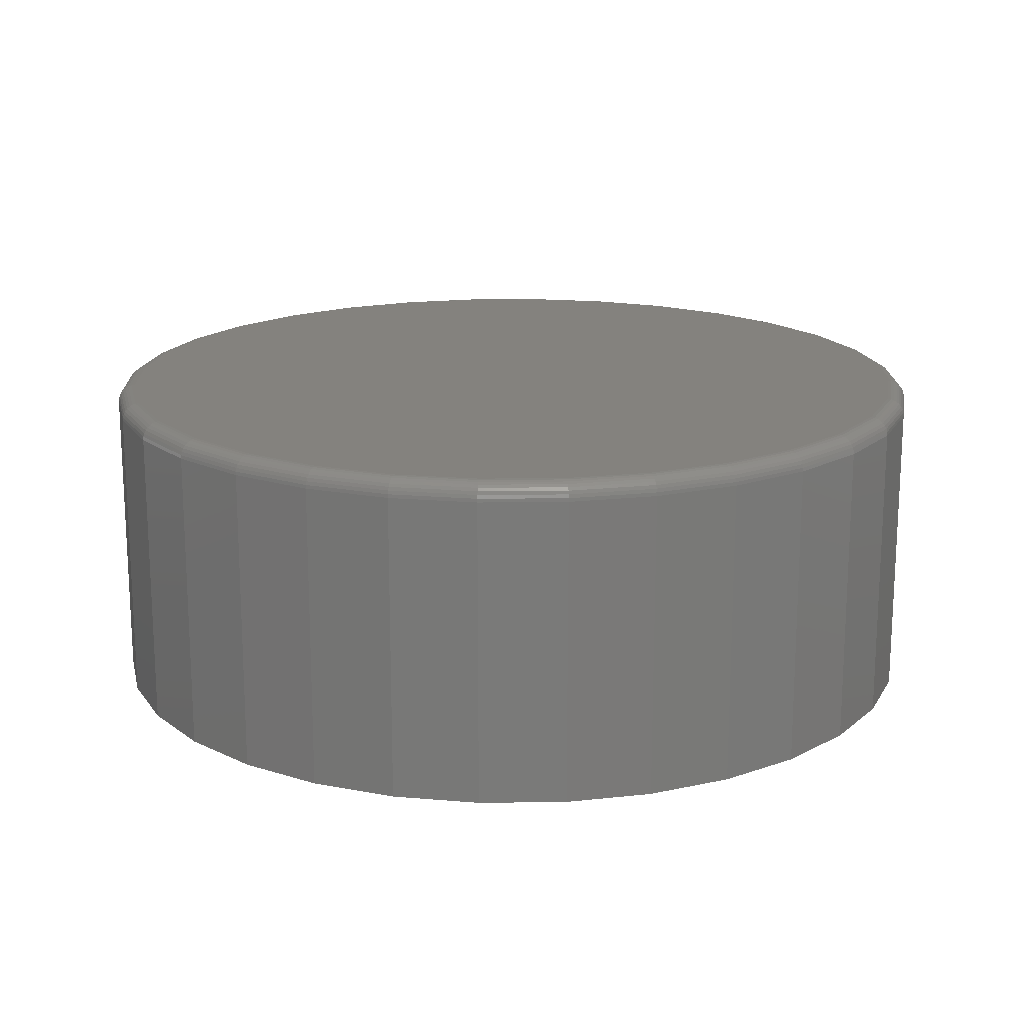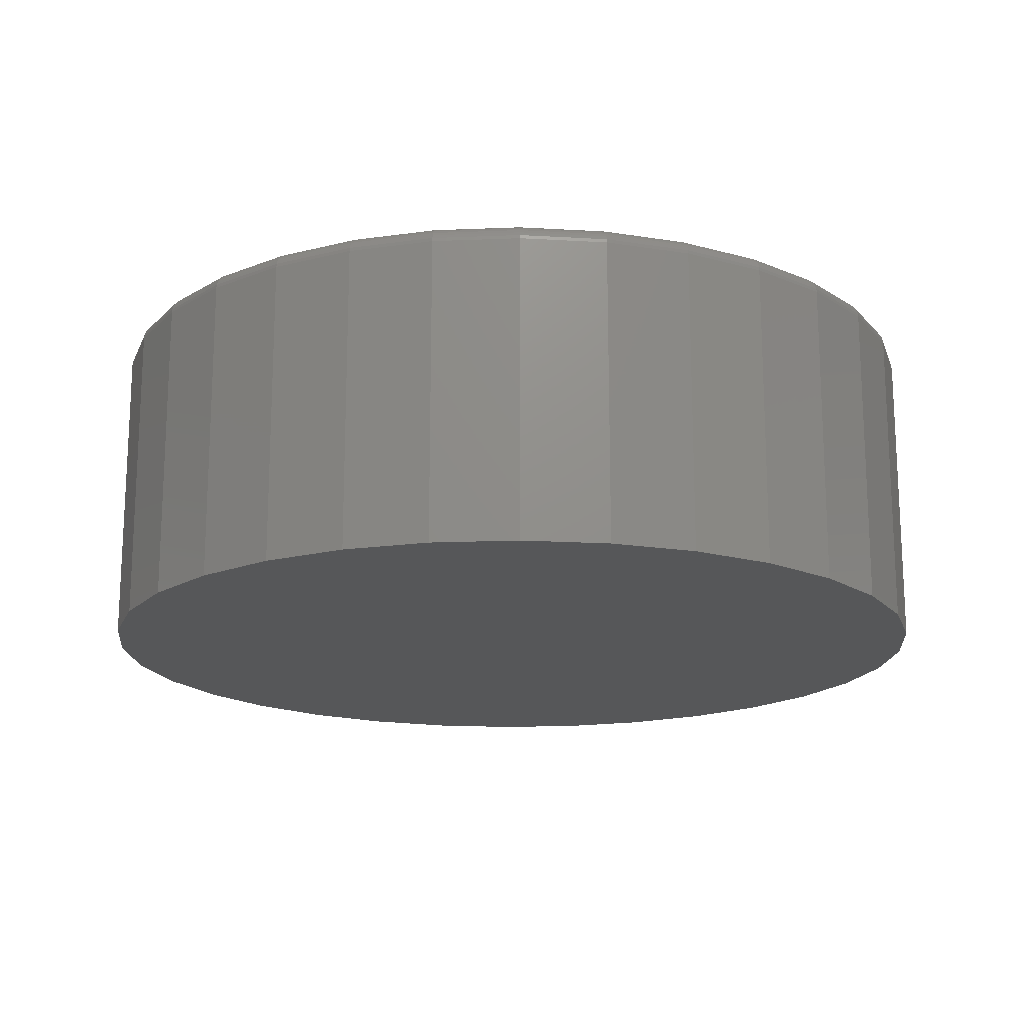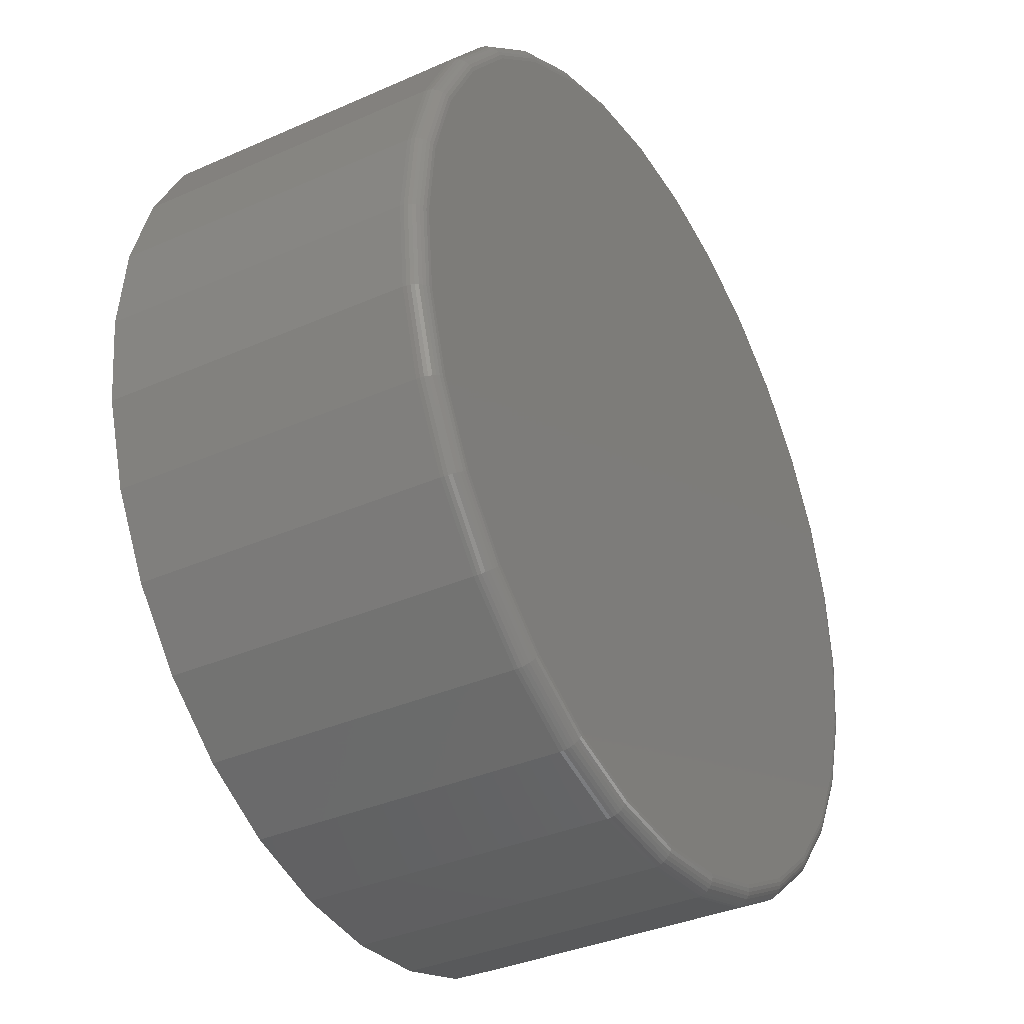
<metadata>
{"format":"stl","ext":"stl","renderer":"f3d","projection":"perspective","resolution":1024,"background":"white","views":[{"elev":17.2,"azim":-29.5,"up":"+Z"},{"elev":-17.1,"azim":111.5,"up":"+Z"},{"elev":-35.7,"azim":-59.7,"up":"+Y"}]}
</metadata>
<code>
# stl→obj: 320 verts, 636 faces
v -0.1339 0.7127 0.5625
v 0.1497 0.7127 0.5625
v 0.007895 0.7266 0.5625
v 0.286 0.6713 0.5625
v -0.2702 0.6713 0.5625
v 0.4116 0.6042 0.5625
v -0.3958 0.6042 0.5625
v 0.5217 0.5138 0.5625
v -0.5059 0.5138 0.5625
v 0.6121 0.4037 0.5625
v -0.5963 0.4037 0.5625
v 0.6792 0.2781 0.5625
v -0.6634 0.2781 0.5625
v 0.7206 0.1418 0.5625
v -0.7048 0.1418 0.5625
v 0.7345 -8.778e-16 0.5625
v -0.7188 -2.882e-16 0.5625
v 0.7206 -0.1418 0.5625
v -0.7048 -0.1418 0.5625
v 0.6792 -0.2781 0.5625
v -0.6634 -0.2781 0.5625
v 0.6121 -0.4037 0.5625
v -0.5963 -0.4037 0.5625
v 0.5217 -0.5138 0.5625
v -0.5059 -0.5138 0.5625
v 0.4116 -0.6042 0.5625
v -0.3958 -0.6042 0.5625
v 0.286 -0.6713 0.5625
v -0.2702 -0.6713 0.5625
v 0.1497 -0.7127 0.5625
v -0.1339 -0.7127 0.5625
v 0.007895 -0.7266 0.5625
v 0.7658 0 0
v 0.7658 -8.588e-16 0.5312
v 0.7512 -0.1479 0
v 0.7512 -0.1479 0.5312
v 0.7081 -0.29 0
v 0.7081 -0.29 0.5312
v 0.6381 -0.4211 0
v 0.6381 -0.4211 0.5312
v 0.5438 -0.5359 0
v 0.5438 -0.5359 0.5312
v 0.429 -0.6302 0
v 0.429 -0.6302 0.5312
v 0.2979 -0.7002 0
v 0.2979 -0.7002 0.5312
v 0.1558 -0.7433 0
v 0.1558 -0.7433 0.5312
v 0.007895 -0.7579 0
v 0.007895 -0.7579 0.5312
v -0.14 -0.7433 0
v -0.14 -0.7433 0.5312
v -0.2821 -0.7002 0
v -0.2821 -0.7002 0.5312
v -0.4132 -0.6302 0
v -0.4132 -0.6302 0.5312
v -0.528 -0.5359 0
v -0.528 -0.5359 0.5312
v -0.6223 -0.4211 0
v -0.6223 -0.4211 0.5312
v -0.6923 -0.29 0
v -0.6923 -0.29 0.5312
v -0.7354 -0.1479 0
v -0.7354 -0.1479 0.5312
v -0.75 9.281e-17 0
v -0.75 9.281e-17 0.5312
v -0.7354 0.1479 0
v -0.7354 0.1479 0.5312
v -0.6923 0.29 0
v -0.6923 0.29 0.5312
v -0.6223 0.4211 0
v -0.6223 0.4211 0.5312
v -0.528 0.5359 0
v -0.528 0.5359 0.5312
v -0.4132 0.6302 0
v -0.4132 0.6302 0.5312
v -0.2821 0.7002 0
v -0.2821 0.7002 0.5312
v -0.14 0.7433 0
v -0.14 0.7433 0.5312
v 0.007895 0.7579 0
v 0.007895 0.7579 0.5312
v 0.1558 0.7433 0
v 0.1558 0.7433 0.5312
v 0.2979 0.7002 0
v 0.2979 0.7002 0.5312
v 0.429 0.6302 0
v 0.429 0.6302 0.5312
v 0.5438 0.5359 0
v 0.5438 0.5359 0.5312
v 0.6381 0.4211 0
v 0.6381 0.4211 0.5312
v 0.7081 0.29 0
v 0.7081 0.29 0.5312
v 0.7512 0.1479 0
v 0.7512 0.1479 0.5312
v -0.7248 1.11e-16 0.5619
v -0.7108 0.143 0.5619
v -0.7307 1.665e-16 0.5601
v -0.7165 0.1441 0.5601
v -0.7361 1.665e-16 0.5572
v -0.7218 0.1451 0.5572
v -0.7408 1.665e-16 0.5533
v -0.7265 0.1461 0.5533
v -0.7447 1.11e-16 0.5486
v -0.7303 0.1468 0.5486
v -0.7476 1.11e-16 0.5432
v -0.7331 0.1474 0.5432
v -0.7494 1.11e-16 0.5373
v -0.7348 0.1477 0.5373
v 0.7266 0.143 0.5619
v 0.7406 -8.882e-16 0.5619
v 0.7323 0.1441 0.5601
v 0.7465 -8.327e-16 0.5601
v 0.7376 0.1451 0.5572
v 0.7519 -8.882e-16 0.5572
v 0.7422 0.1461 0.5533
v 0.7566 -8.327e-16 0.5533
v 0.7461 0.1468 0.5486
v 0.7605 -8.327e-16 0.5486
v 0.7489 0.1474 0.5432
v 0.7634 -8.882e-16 0.5432
v 0.7506 0.1477 0.5373
v 0.7652 -8.882e-16 0.5373
v 0.6849 0.2804 0.5619
v 0.6903 0.2827 0.5601
v 0.6953 0.2847 0.5572
v 0.6996 0.2865 0.5533
v 0.7032 0.288 0.5486
v 0.7059 0.2891 0.5432
v 0.7075 0.2898 0.5373
v 0.6171 0.4071 0.5619
v 0.622 0.4103 0.5601
v 0.6265 0.4133 0.5572
v 0.6305 0.416 0.5533
v 0.6337 0.4181 0.5486
v 0.6361 0.4197 0.5432
v 0.6376 0.4207 0.5373
v 0.526 0.5181 0.5619
v 0.5302 0.5223 0.5601
v 0.534 0.5261 0.5572
v 0.5373 0.5294 0.5533
v 0.5401 0.5322 0.5486
v 0.5421 0.5342 0.5432
v 0.5434 0.5355 0.5373
v 0.415 0.6093 0.5619
v 0.4182 0.6141 0.5601
v 0.4212 0.6186 0.5572
v 0.4239 0.6226 0.5533
v 0.426 0.6258 0.5486
v 0.4276 0.6282 0.5432
v 0.4286 0.6297 0.5373
v 0.2883 0.677 0.5619
v 0.2905 0.6824 0.5601
v 0.2926 0.6874 0.5572
v 0.2944 0.6917 0.5533
v 0.2959 0.6953 0.5486
v 0.297 0.698 0.5432
v 0.2977 0.6996 0.5373
v 0.1508 0.7187 0.5619
v 0.152 0.7244 0.5601
v 0.153 0.7297 0.5572
v 0.154 0.7344 0.5533
v 0.1547 0.7382 0.5486
v 0.1553 0.741 0.5432
v 0.1556 0.7427 0.5373
v 0.007895 0.7327 0.5619
v 0.007895 0.7386 0.5601
v 0.007895 0.744 0.5572
v 0.007895 0.7487 0.5533
v 0.007895 0.7526 0.5486
v 0.007895 0.7555 0.5432
v 0.007895 0.7573 0.5373
v -0.1351 0.7187 0.5619
v -0.1362 0.7244 0.5601
v -0.1373 0.7297 0.5572
v -0.1382 0.7344 0.5533
v -0.1389 0.7382 0.5486
v -0.1395 0.741 0.5432
v -0.1398 0.7427 0.5373
v -0.2725 0.677 0.5619
v -0.2748 0.6824 0.5601
v -0.2768 0.6874 0.5572
v -0.2786 0.6917 0.5533
v -0.2801 0.6953 0.5486
v -0.2812 0.698 0.5432
v -0.2819 0.6996 0.5373
v -0.3992 0.6093 0.5619
v -0.4025 0.6141 0.5601
v -0.4055 0.6186 0.5572
v -0.4081 0.6226 0.5533
v -0.4102 0.6258 0.5486
v -0.4118 0.6282 0.5432
v -0.4128 0.6297 0.5373
v -0.5102 0.5181 0.5619
v -0.5144 0.5223 0.5601
v -0.5182 0.5261 0.5572
v -0.5215 0.5294 0.5533
v -0.5243 0.5322 0.5486
v -0.5263 0.5342 0.5432
v -0.5276 0.5355 0.5373
v -0.6014 0.4071 0.5619
v -0.6062 0.4103 0.5601
v -0.6107 0.4133 0.5572
v -0.6147 0.416 0.5533
v -0.6179 0.4181 0.5486
v -0.6203 0.4197 0.5432
v -0.6218 0.4207 0.5373
v -0.6691 0.2804 0.5619
v -0.6745 0.2827 0.5601
v -0.6795 0.2847 0.5572
v -0.6839 0.2865 0.5533
v -0.6874 0.288 0.5486
v -0.6901 0.2891 0.5432
v -0.6918 0.2898 0.5373
v 0.7266 -0.143 0.5619
v 0.7323 -0.1441 0.5601
v 0.7376 -0.1451 0.5572
v 0.7422 -0.1461 0.5533
v 0.7461 -0.1468 0.5486
v 0.7489 -0.1474 0.5432
v 0.7506 -0.1477 0.5373
v -0.7108 -0.143 0.5619
v -0.7165 -0.1441 0.5601
v -0.7218 -0.1451 0.5572
v -0.7265 -0.1461 0.5533
v -0.7303 -0.1468 0.5486
v -0.7331 -0.1474 0.5432
v -0.7348 -0.1477 0.5373
v -0.6691 -0.2804 0.5619
v -0.6745 -0.2827 0.5601
v -0.6795 -0.2847 0.5572
v -0.6839 -0.2865 0.5533
v -0.6874 -0.288 0.5486
v -0.6901 -0.2891 0.5432
v -0.6918 -0.2898 0.5373
v -0.6014 -0.4071 0.5619
v -0.6062 -0.4103 0.5601
v -0.6107 -0.4133 0.5572
v -0.6147 -0.416 0.5533
v -0.6179 -0.4181 0.5486
v -0.6203 -0.4197 0.5432
v -0.6218 -0.4207 0.5373
v -0.5102 -0.5181 0.5619
v -0.5144 -0.5223 0.5601
v -0.5182 -0.5261 0.5572
v -0.5215 -0.5294 0.5533
v -0.5243 -0.5322 0.5486
v -0.5263 -0.5342 0.5432
v -0.5276 -0.5355 0.5373
v -0.3992 -0.6093 0.5619
v -0.4025 -0.6141 0.5601
v -0.4055 -0.6186 0.5572
v -0.4081 -0.6226 0.5533
v -0.4102 -0.6258 0.5486
v -0.4118 -0.6282 0.5432
v -0.4128 -0.6297 0.5373
v -0.2725 -0.677 0.5619
v -0.2748 -0.6824 0.5601
v -0.2768 -0.6874 0.5572
v -0.2786 -0.6917 0.5533
v -0.2801 -0.6953 0.5486
v -0.2812 -0.698 0.5432
v -0.2819 -0.6996 0.5373
v -0.1351 -0.7187 0.5619
v -0.1362 -0.7244 0.5601
v -0.1373 -0.7297 0.5572
v -0.1382 -0.7344 0.5533
v -0.1389 -0.7382 0.5486
v -0.1395 -0.741 0.5432
v -0.1398 -0.7427 0.5373
v 0.007895 -0.7327 0.5619
v 0.007895 -0.7386 0.5601
v 0.007895 -0.744 0.5572
v 0.007895 -0.7487 0.5533
v 0.007895 -0.7526 0.5486
v 0.007895 -0.7555 0.5432
v 0.007895 -0.7573 0.5373
v 0.1508 -0.7187 0.5619
v 0.152 -0.7244 0.5601
v 0.153 -0.7297 0.5572
v 0.154 -0.7344 0.5533
v 0.1547 -0.7382 0.5486
v 0.1553 -0.741 0.5432
v 0.1556 -0.7427 0.5373
v 0.2883 -0.677 0.5619
v 0.2905 -0.6824 0.5601
v 0.2926 -0.6874 0.5572
v 0.2944 -0.6917 0.5533
v 0.2959 -0.6953 0.5486
v 0.297 -0.698 0.5432
v 0.2977 -0.6996 0.5373
v 0.415 -0.6093 0.5619
v 0.4182 -0.6141 0.5601
v 0.4212 -0.6186 0.5572
v 0.4239 -0.6226 0.5533
v 0.426 -0.6258 0.5486
v 0.4276 -0.6282 0.5432
v 0.4286 -0.6297 0.5373
v 0.526 -0.5181 0.5619
v 0.5302 -0.5223 0.5601
v 0.534 -0.5261 0.5572
v 0.5373 -0.5294 0.5533
v 0.5401 -0.5322 0.5486
v 0.5421 -0.5342 0.5432
v 0.5434 -0.5355 0.5373
v 0.6171 -0.4071 0.5619
v 0.622 -0.4103 0.5601
v 0.6265 -0.4133 0.5572
v 0.6305 -0.416 0.5533
v 0.6337 -0.4181 0.5486
v 0.6361 -0.4197 0.5432
v 0.6376 -0.4207 0.5373
v 0.6849 -0.2804 0.5619
v 0.6903 -0.2827 0.5601
v 0.6953 -0.2847 0.5572
v 0.6996 -0.2865 0.5533
v 0.7032 -0.288 0.5486
v 0.7059 -0.2891 0.5432
v 0.7075 -0.2898 0.5373
f 1 2 3
f 2 1 4
f 4 1 5
f 4 5 6
f 6 5 7
f 6 7 8
f 8 7 9
f 8 9 10
f 10 9 11
f 10 11 12
f 12 11 13
f 12 13 14
f 14 13 15
f 14 15 16
f 16 15 17
f 16 17 18
f 18 17 19
f 18 19 20
f 20 19 21
f 20 21 22
f 22 21 23
f 22 23 24
f 24 23 25
f 24 25 26
f 26 25 27
f 26 27 28
f 28 27 29
f 28 29 30
f 30 29 31
f 30 31 32
f 33 34 35
f 35 34 36
f 35 36 37
f 37 36 38
f 37 38 39
f 39 38 40
f 39 40 41
f 41 40 42
f 41 42 43
f 43 42 44
f 43 44 45
f 45 44 46
f 45 46 47
f 47 46 48
f 47 48 49
f 49 48 50
f 49 50 51
f 51 50 52
f 51 52 53
f 53 52 54
f 53 54 55
f 55 54 56
f 55 56 57
f 57 56 58
f 57 58 59
f 59 58 60
f 59 60 61
f 61 60 62
f 61 62 63
f 63 62 64
f 63 64 65
f 65 64 66
f 65 66 67
f 67 66 68
f 67 68 69
f 69 68 70
f 69 70 71
f 71 70 72
f 71 72 73
f 73 72 74
f 73 74 75
f 75 74 76
f 75 76 77
f 77 76 78
f 77 78 79
f 79 78 80
f 79 80 81
f 81 80 82
f 81 82 83
f 83 82 84
f 83 84 85
f 85 84 86
f 85 86 87
f 87 86 88
f 87 88 89
f 89 88 90
f 89 90 91
f 91 90 92
f 91 92 93
f 93 92 94
f 93 94 95
f 95 94 96
f 95 96 33
f 33 96 34
f 17 15 97
f 97 15 98
f 97 98 99
f 99 98 100
f 99 100 101
f 101 100 102
f 101 102 103
f 103 102 104
f 103 104 105
f 105 104 106
f 105 106 107
f 107 106 108
f 107 108 109
f 109 108 110
f 109 110 66
f 66 110 68
f 14 16 111
f 111 16 112
f 111 112 113
f 113 112 114
f 113 114 115
f 115 114 116
f 115 116 117
f 117 116 118
f 117 118 119
f 119 118 120
f 119 120 121
f 121 120 122
f 121 122 123
f 123 122 124
f 123 124 96
f 96 124 34
f 12 14 125
f 125 14 111
f 125 111 126
f 126 111 113
f 126 113 127
f 127 113 115
f 127 115 128
f 128 115 117
f 128 117 129
f 129 117 119
f 129 119 130
f 130 119 121
f 130 121 131
f 131 121 123
f 131 123 94
f 94 123 96
f 10 12 132
f 132 12 125
f 132 125 133
f 133 125 126
f 133 126 134
f 134 126 127
f 134 127 135
f 135 127 128
f 135 128 136
f 136 128 129
f 136 129 137
f 137 129 130
f 137 130 138
f 138 130 131
f 138 131 92
f 92 131 94
f 8 10 139
f 139 10 132
f 139 132 140
f 140 132 133
f 140 133 141
f 141 133 134
f 141 134 142
f 142 134 135
f 142 135 143
f 143 135 136
f 143 136 144
f 144 136 137
f 144 137 145
f 145 137 138
f 145 138 90
f 90 138 92
f 6 8 146
f 146 8 139
f 146 139 147
f 147 139 140
f 147 140 148
f 148 140 141
f 148 141 149
f 149 141 142
f 149 142 150
f 150 142 143
f 150 143 151
f 151 143 144
f 151 144 152
f 152 144 145
f 152 145 88
f 88 145 90
f 4 6 153
f 153 6 146
f 153 146 154
f 154 146 147
f 154 147 155
f 155 147 148
f 155 148 156
f 156 148 149
f 156 149 157
f 157 149 150
f 157 150 158
f 158 150 151
f 158 151 159
f 159 151 152
f 159 152 86
f 86 152 88
f 2 4 160
f 160 4 153
f 160 153 161
f 161 153 154
f 161 154 162
f 162 154 155
f 162 155 163
f 163 155 156
f 163 156 164
f 164 156 157
f 164 157 165
f 165 157 158
f 165 158 166
f 166 158 159
f 166 159 84
f 84 159 86
f 3 2 167
f 167 2 160
f 167 160 168
f 168 160 161
f 168 161 169
f 169 161 162
f 169 162 170
f 170 162 163
f 170 163 171
f 171 163 164
f 171 164 172
f 172 164 165
f 172 165 173
f 173 165 166
f 173 166 82
f 82 166 84
f 1 3 174
f 174 3 167
f 174 167 175
f 175 167 168
f 175 168 176
f 176 168 169
f 176 169 177
f 177 169 170
f 177 170 178
f 178 170 171
f 178 171 179
f 179 171 172
f 179 172 180
f 180 172 173
f 180 173 80
f 80 173 82
f 5 1 181
f 181 1 174
f 181 174 182
f 182 174 175
f 182 175 183
f 183 175 176
f 183 176 184
f 184 176 177
f 184 177 185
f 185 177 178
f 185 178 186
f 186 178 179
f 186 179 187
f 187 179 180
f 187 180 78
f 78 180 80
f 7 5 188
f 188 5 181
f 188 181 189
f 189 181 182
f 189 182 190
f 190 182 183
f 190 183 191
f 191 183 184
f 191 184 192
f 192 184 185
f 192 185 193
f 193 185 186
f 193 186 194
f 194 186 187
f 194 187 76
f 76 187 78
f 9 7 195
f 195 7 188
f 195 188 196
f 196 188 189
f 196 189 197
f 197 189 190
f 197 190 198
f 198 190 191
f 198 191 199
f 199 191 192
f 199 192 200
f 200 192 193
f 200 193 201
f 201 193 194
f 201 194 74
f 74 194 76
f 11 9 202
f 202 9 195
f 202 195 203
f 203 195 196
f 203 196 204
f 204 196 197
f 204 197 205
f 205 197 198
f 205 198 206
f 206 198 199
f 206 199 207
f 207 199 200
f 207 200 208
f 208 200 201
f 208 201 72
f 72 201 74
f 13 11 209
f 209 11 202
f 209 202 210
f 210 202 203
f 210 203 211
f 211 203 204
f 211 204 212
f 212 204 205
f 212 205 213
f 213 205 206
f 213 206 214
f 214 206 207
f 214 207 215
f 215 207 208
f 215 208 70
f 70 208 72
f 15 13 98
f 98 13 209
f 98 209 100
f 100 209 210
f 100 210 102
f 102 210 211
f 102 211 104
f 104 211 212
f 104 212 106
f 106 212 213
f 106 213 108
f 108 213 214
f 108 214 110
f 110 214 215
f 110 215 68
f 68 215 70
f 16 18 112
f 112 18 216
f 112 216 114
f 114 216 217
f 114 217 116
f 116 217 218
f 116 218 118
f 118 218 219
f 118 219 120
f 120 219 220
f 120 220 122
f 122 220 221
f 122 221 124
f 124 221 222
f 124 222 34
f 34 222 36
f 19 17 223
f 223 17 97
f 223 97 224
f 224 97 99
f 224 99 225
f 225 99 101
f 225 101 226
f 226 101 103
f 226 103 227
f 227 103 105
f 227 105 228
f 228 105 107
f 228 107 229
f 229 107 109
f 229 109 64
f 64 109 66
f 21 19 230
f 230 19 223
f 230 223 231
f 231 223 224
f 231 224 232
f 232 224 225
f 232 225 233
f 233 225 226
f 233 226 234
f 234 226 227
f 234 227 235
f 235 227 228
f 235 228 236
f 236 228 229
f 236 229 62
f 62 229 64
f 23 21 237
f 237 21 230
f 237 230 238
f 238 230 231
f 238 231 239
f 239 231 232
f 239 232 240
f 240 232 233
f 240 233 241
f 241 233 234
f 241 234 242
f 242 234 235
f 242 235 243
f 243 235 236
f 243 236 60
f 60 236 62
f 25 23 244
f 244 23 237
f 244 237 245
f 245 237 238
f 245 238 246
f 246 238 239
f 246 239 247
f 247 239 240
f 247 240 248
f 248 240 241
f 248 241 249
f 249 241 242
f 249 242 250
f 250 242 243
f 250 243 58
f 58 243 60
f 27 25 251
f 251 25 244
f 251 244 252
f 252 244 245
f 252 245 253
f 253 245 246
f 253 246 254
f 254 246 247
f 254 247 255
f 255 247 248
f 255 248 256
f 256 248 249
f 256 249 257
f 257 249 250
f 257 250 56
f 56 250 58
f 29 27 258
f 258 27 251
f 258 251 259
f 259 251 252
f 259 252 260
f 260 252 253
f 260 253 261
f 261 253 254
f 261 254 262
f 262 254 255
f 262 255 263
f 263 255 256
f 263 256 264
f 264 256 257
f 264 257 54
f 54 257 56
f 31 29 265
f 265 29 258
f 265 258 266
f 266 258 259
f 266 259 267
f 267 259 260
f 267 260 268
f 268 260 261
f 268 261 269
f 269 261 262
f 269 262 270
f 270 262 263
f 270 263 271
f 271 263 264
f 271 264 52
f 52 264 54
f 32 31 272
f 272 31 265
f 272 265 273
f 273 265 266
f 273 266 274
f 274 266 267
f 274 267 275
f 275 267 268
f 275 268 276
f 276 268 269
f 276 269 277
f 277 269 270
f 277 270 278
f 278 270 271
f 278 271 50
f 50 271 52
f 30 32 279
f 279 32 272
f 279 272 280
f 280 272 273
f 280 273 281
f 281 273 274
f 281 274 282
f 282 274 275
f 282 275 283
f 283 275 276
f 283 276 284
f 284 276 277
f 284 277 285
f 285 277 278
f 285 278 48
f 48 278 50
f 28 30 286
f 286 30 279
f 286 279 287
f 287 279 280
f 287 280 288
f 288 280 281
f 288 281 289
f 289 281 282
f 289 282 290
f 290 282 283
f 290 283 291
f 291 283 284
f 291 284 292
f 292 284 285
f 292 285 46
f 46 285 48
f 26 28 293
f 293 28 286
f 293 286 294
f 294 286 287
f 294 287 295
f 295 287 288
f 295 288 296
f 296 288 289
f 296 289 297
f 297 289 290
f 297 290 298
f 298 290 291
f 298 291 299
f 299 291 292
f 299 292 44
f 44 292 46
f 24 26 300
f 300 26 293
f 300 293 301
f 301 293 294
f 301 294 302
f 302 294 295
f 302 295 303
f 303 295 296
f 303 296 304
f 304 296 297
f 304 297 305
f 305 297 298
f 305 298 306
f 306 298 299
f 306 299 42
f 42 299 44
f 22 24 307
f 307 24 300
f 307 300 308
f 308 300 301
f 308 301 309
f 309 301 302
f 309 302 310
f 310 302 303
f 310 303 311
f 311 303 304
f 311 304 312
f 312 304 305
f 312 305 313
f 313 305 306
f 313 306 40
f 40 306 42
f 20 22 314
f 314 22 307
f 314 307 315
f 315 307 308
f 315 308 316
f 316 308 309
f 316 309 317
f 317 309 310
f 317 310 318
f 318 310 311
f 318 311 319
f 319 311 312
f 319 312 320
f 320 312 313
f 320 313 38
f 38 313 40
f 18 20 216
f 216 20 314
f 216 314 217
f 217 314 315
f 217 315 218
f 218 315 316
f 218 316 219
f 219 316 317
f 219 317 220
f 220 317 318
f 220 318 221
f 221 318 319
f 221 319 222
f 222 319 320
f 222 320 36
f 36 320 38
f 81 83 79
f 49 51 47
f 47 51 53
f 47 53 45
f 45 53 55
f 45 55 43
f 43 55 57
f 43 57 41
f 41 57 59
f 41 59 39
f 39 59 61
f 39 61 37
f 37 61 63
f 37 63 35
f 35 63 65
f 35 65 33
f 33 65 67
f 33 67 95
f 95 67 69
f 95 69 93
f 93 69 71
f 93 71 91
f 91 71 73
f 91 73 89
f 89 73 75
f 89 75 87
f 87 75 77
f 87 77 85
f 85 77 79
f 85 79 83

</code>
